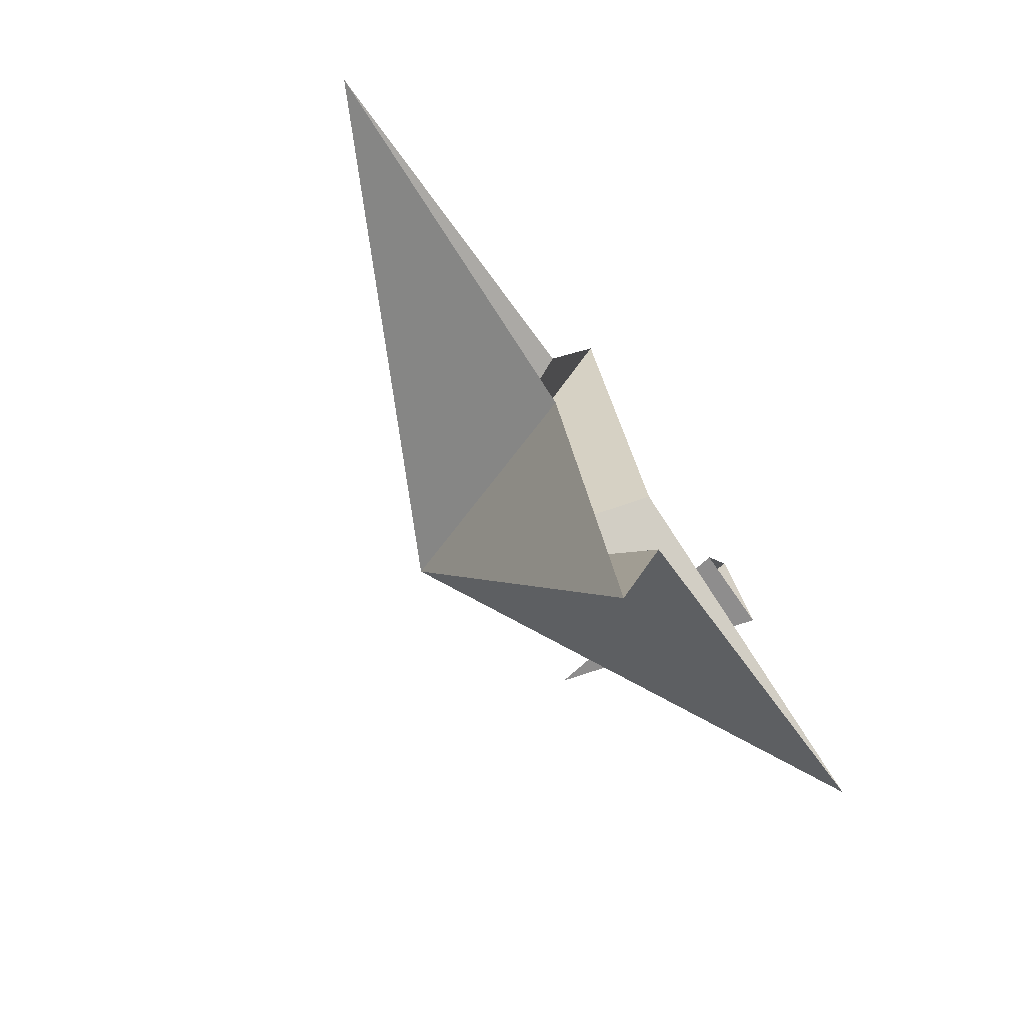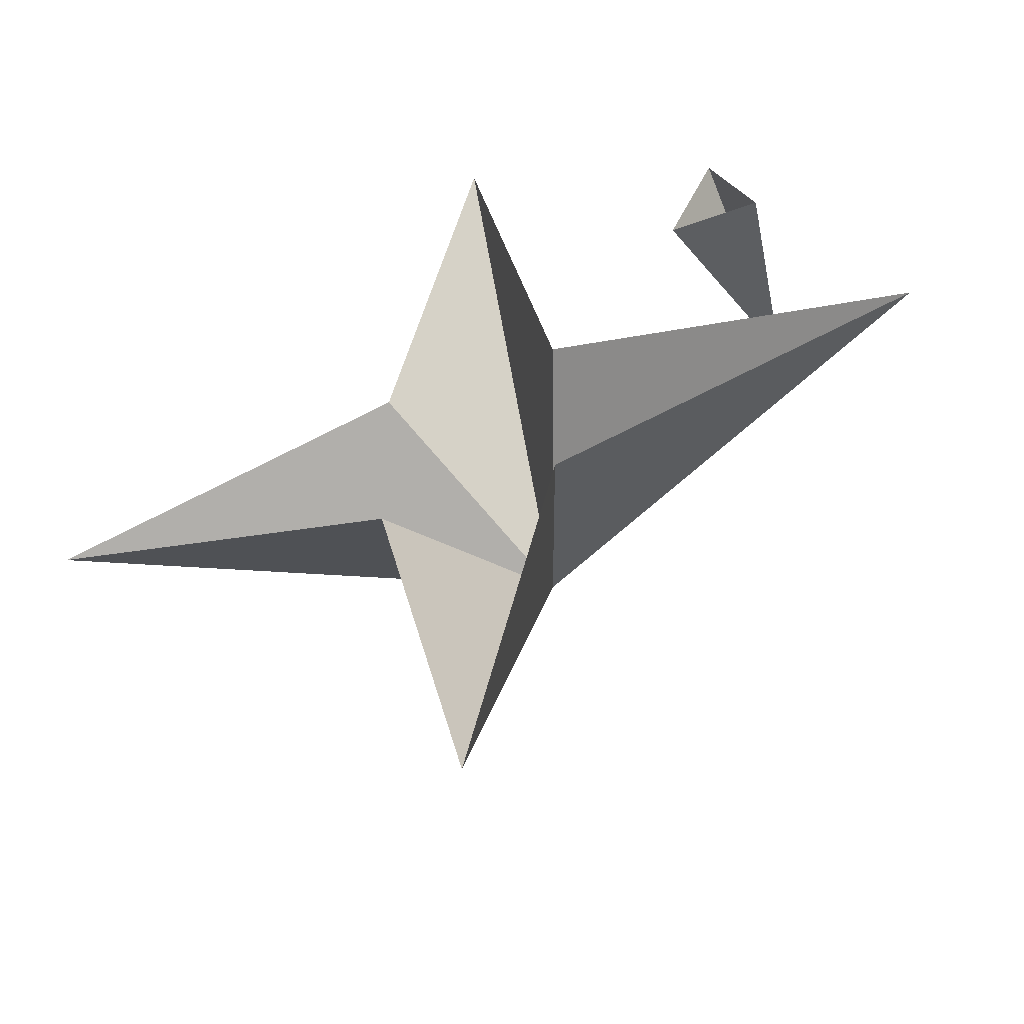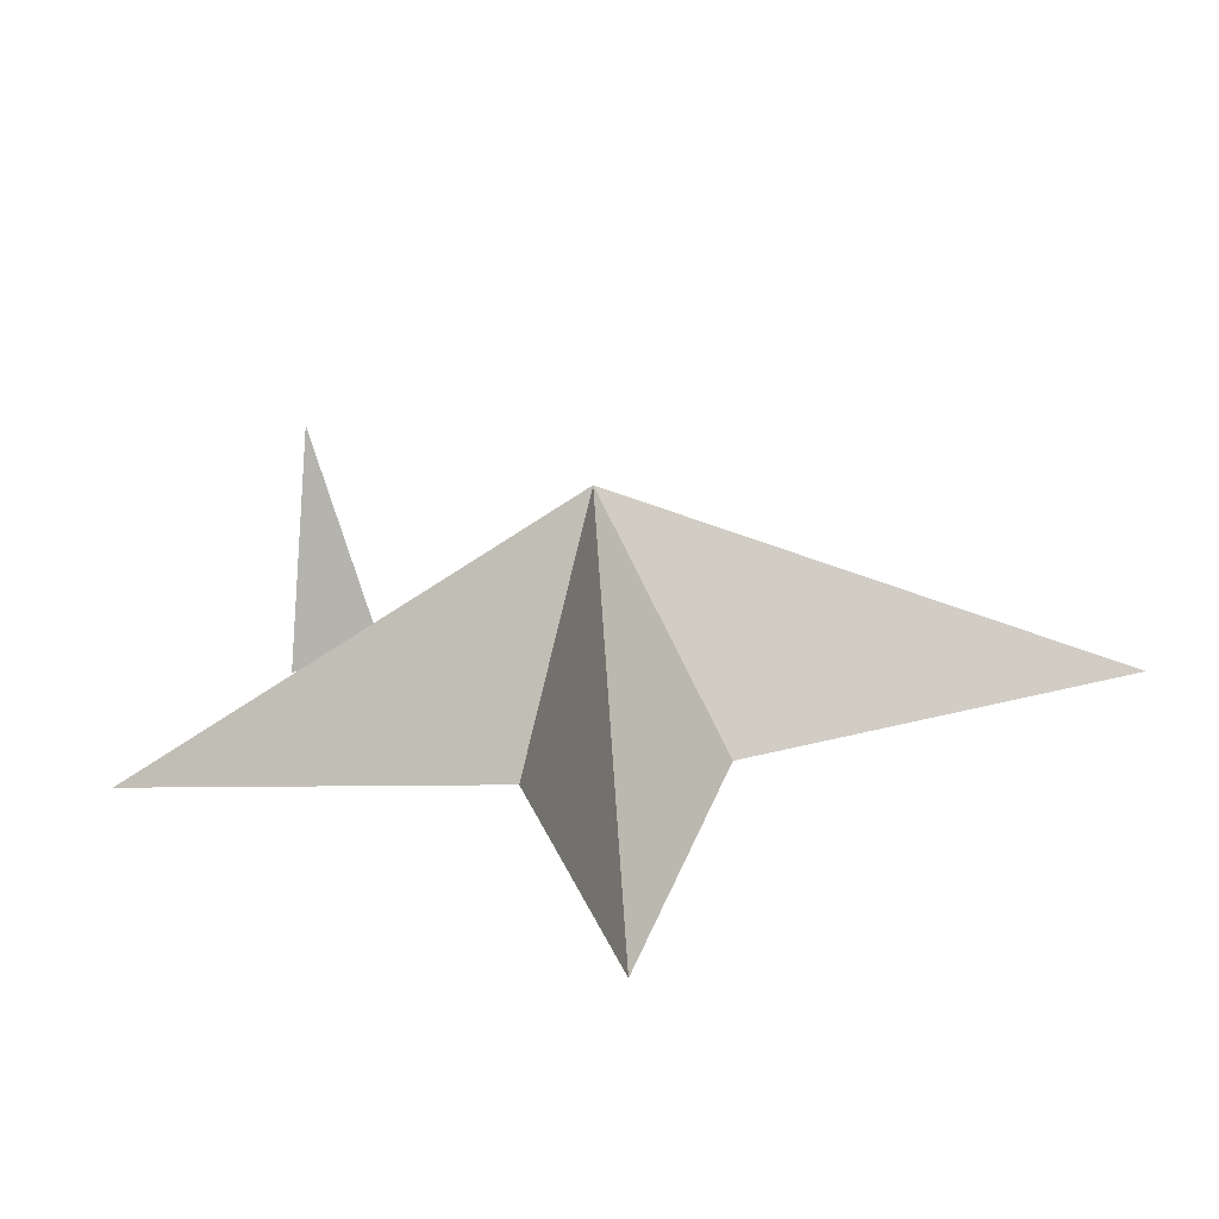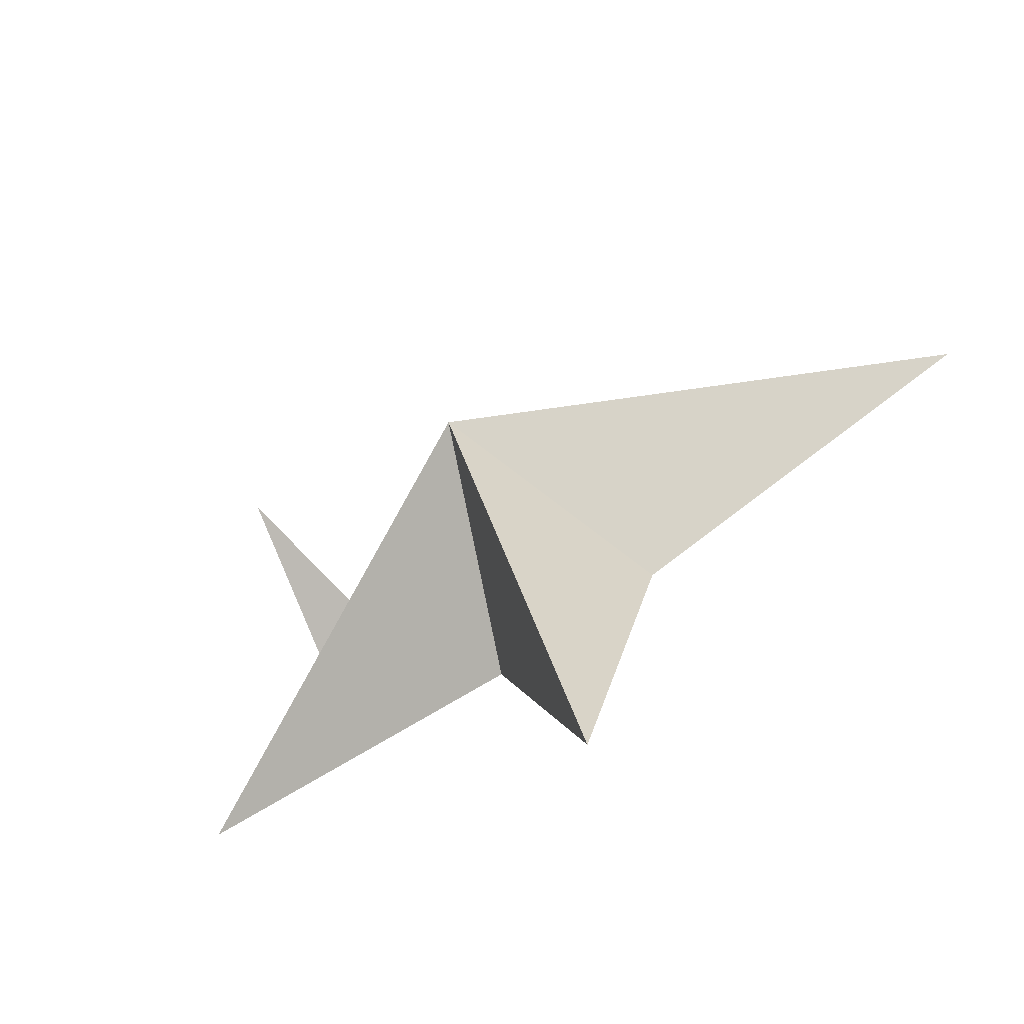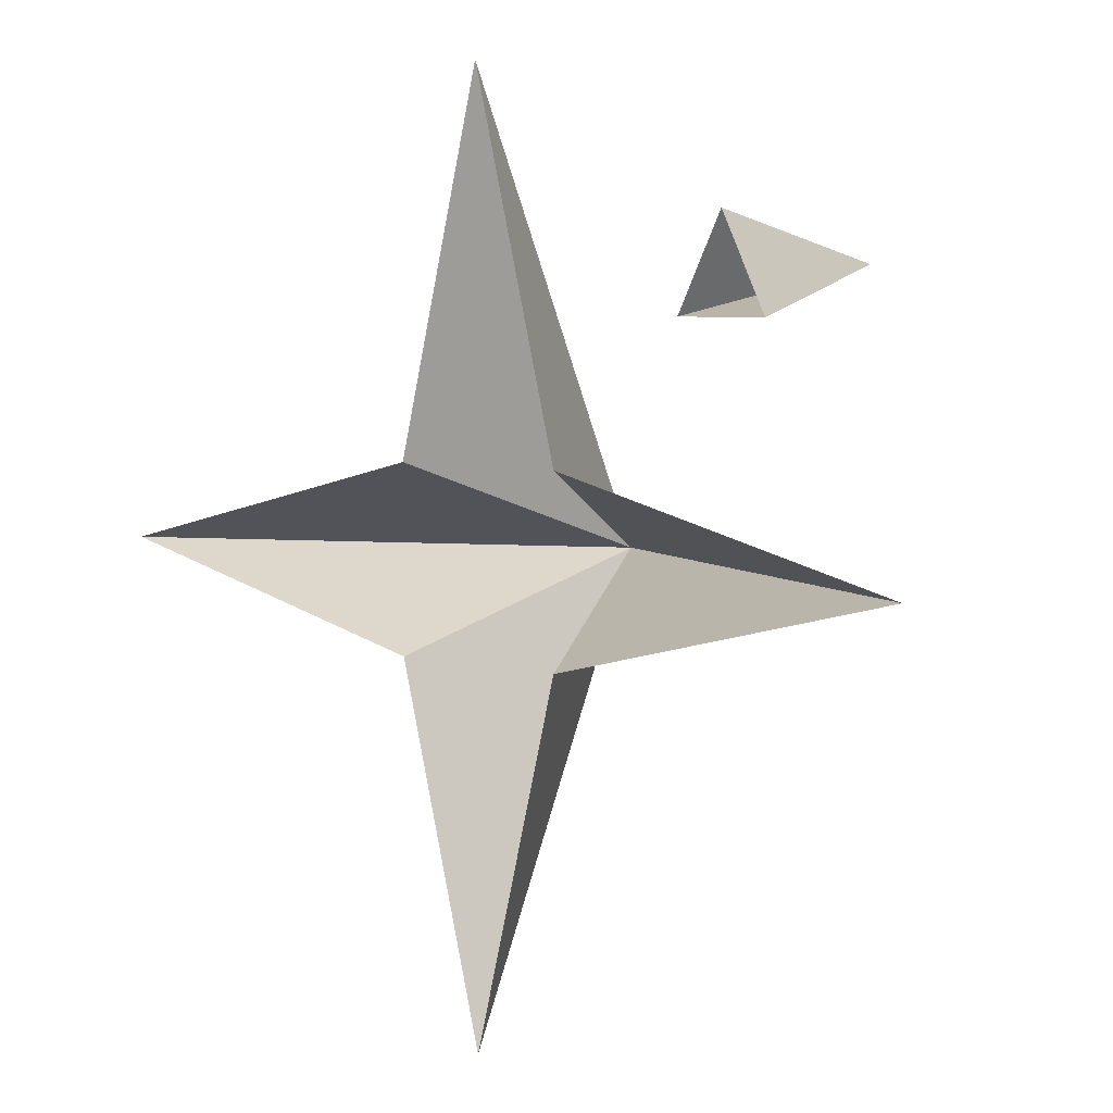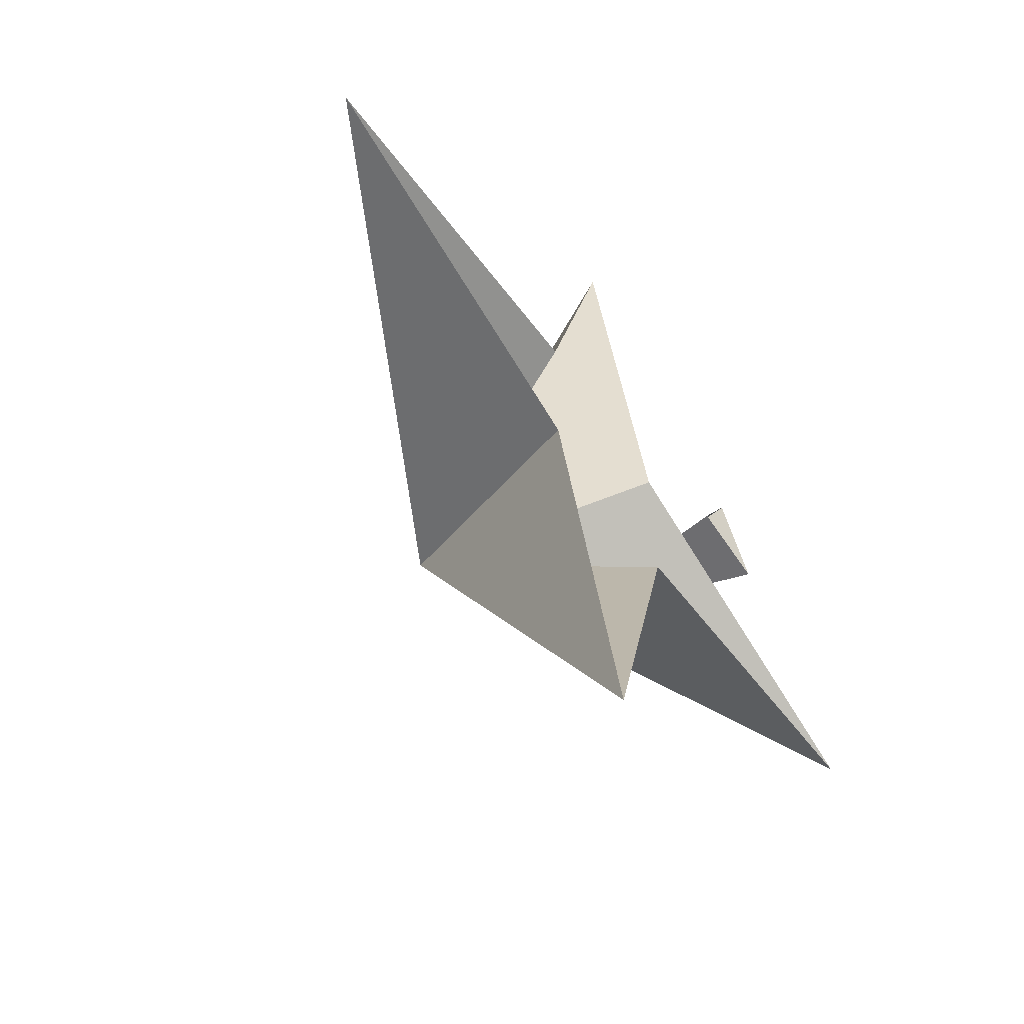
<metadata>
{"format":"obj","ext":"obj","renderer":"f3d","projection":"perspective","resolution":1024,"background":"white","views":[{"elev":-72.9,"azim":-55.6,"up":"+Y"},{"elev":-48.8,"azim":22.2,"up":"+Y"},{"elev":-68.9,"azim":-173.0,"up":"+Y"},{"elev":-76.3,"azim":-145.5,"up":"+Y"},{"elev":5.7,"azim":39.7,"up":"+Y"},{"elev":-61.8,"azim":-56.5,"up":"+Y"}]}
</metadata>
<code>
v 0 0 -0.5
v 1 0 0
v 0.2 0.2 0
v 0 1 0
v -0.2 0.2 0
v -1 0 0
v -0.2 -0.2 0
v 0 -1 0
v 0.2 -0.2 0
v 0.6 0.6 -0.5
v 0.5 0.5 0
v 0.7 0.5 0
v 0.6 0.7 0
f 1 2 3
f 1 3 4
f 1 4 5
f 1 5 6
f 1 6 7
f 1 7 8
f 1 8 9
f 1 9 2
f 10 11 12
f 10 12 13
f 10 11 13

</code>
